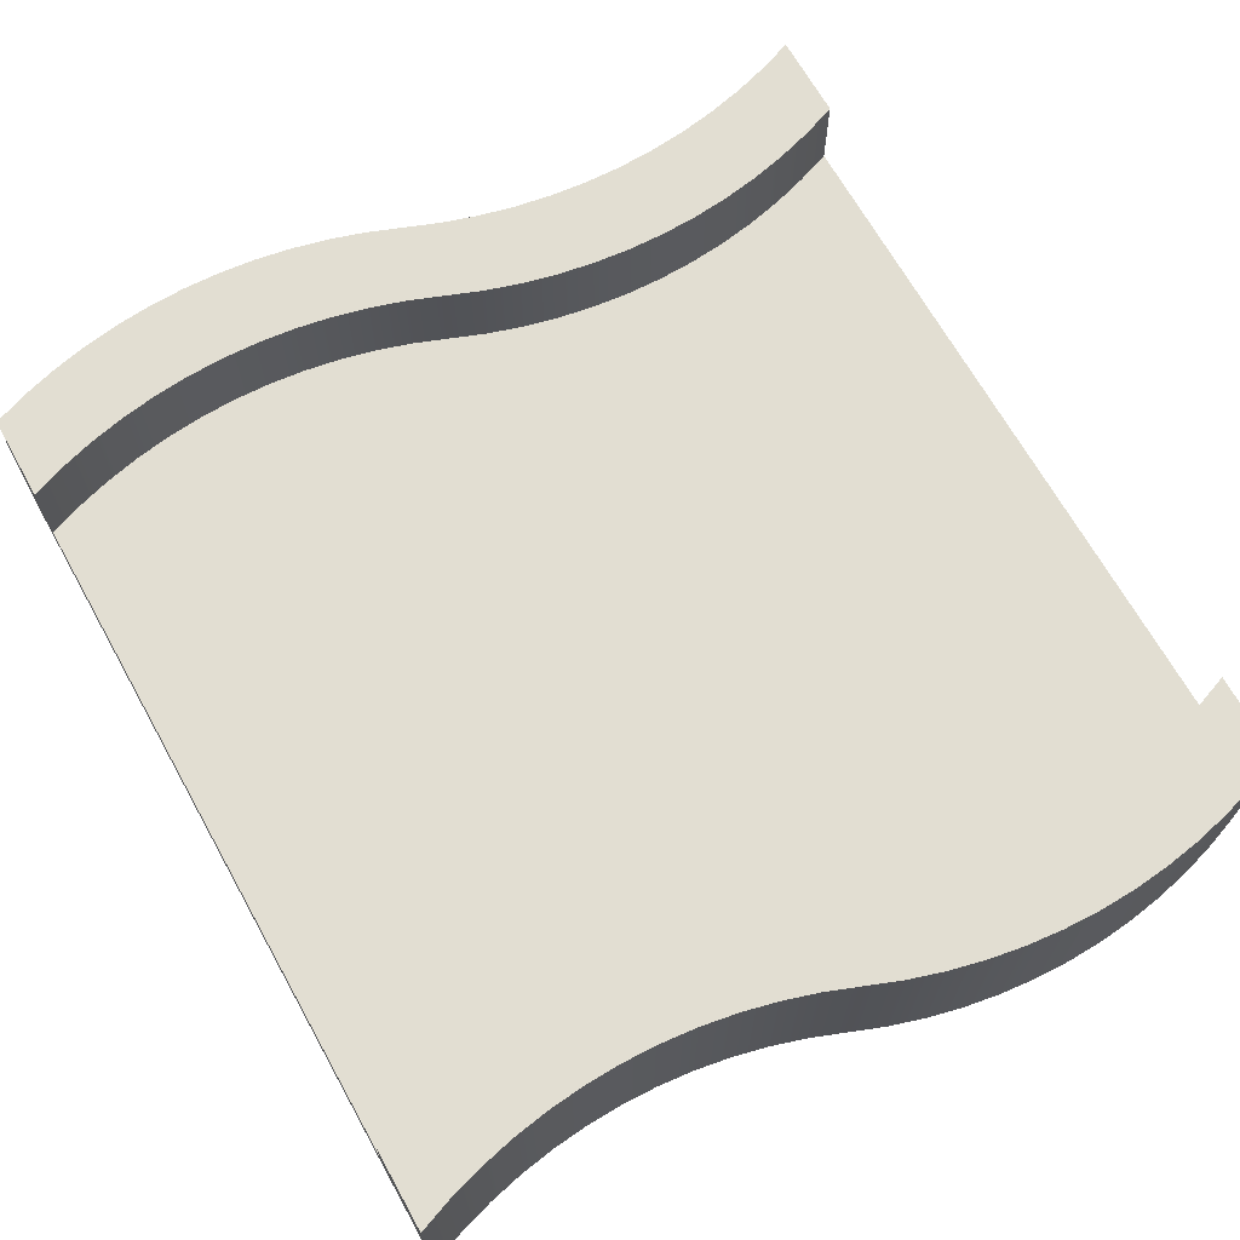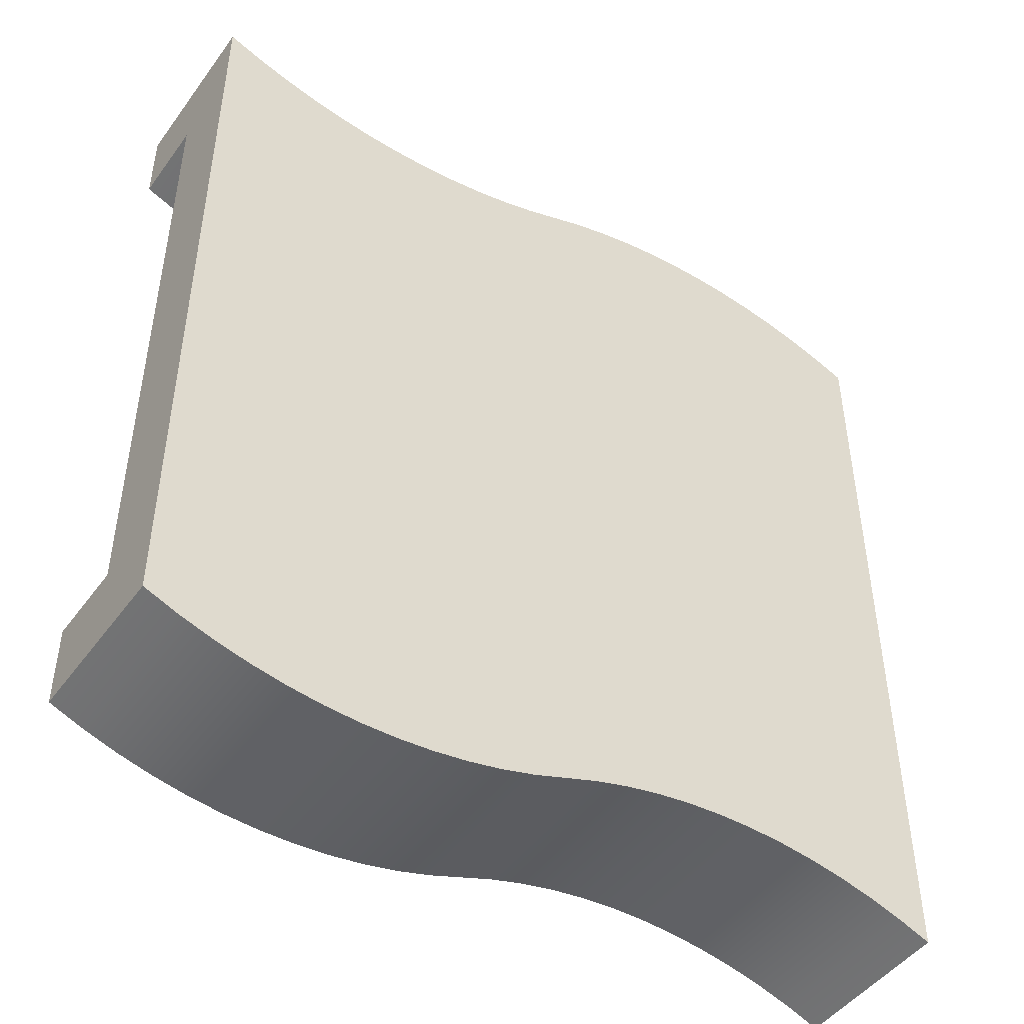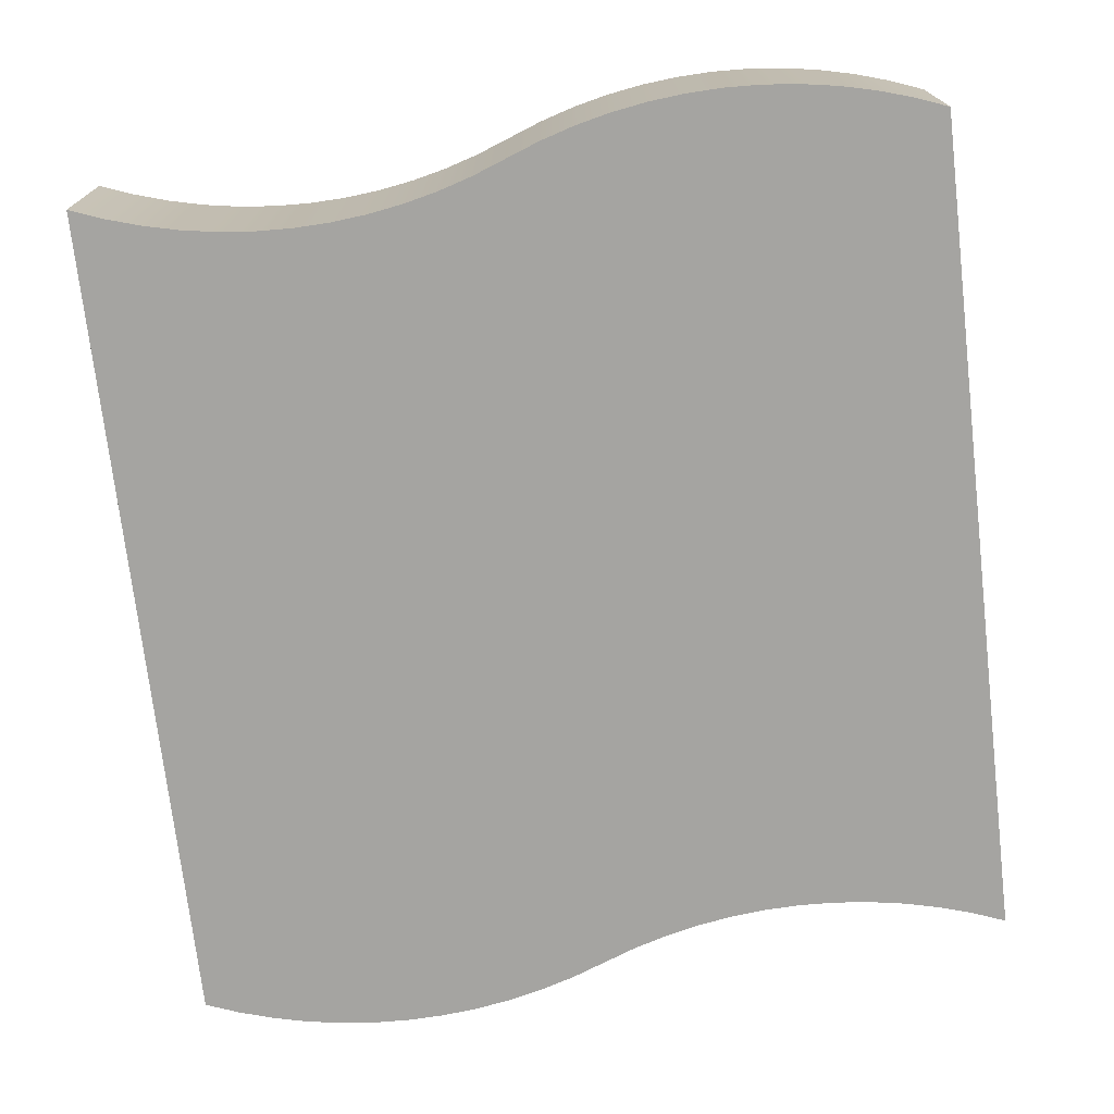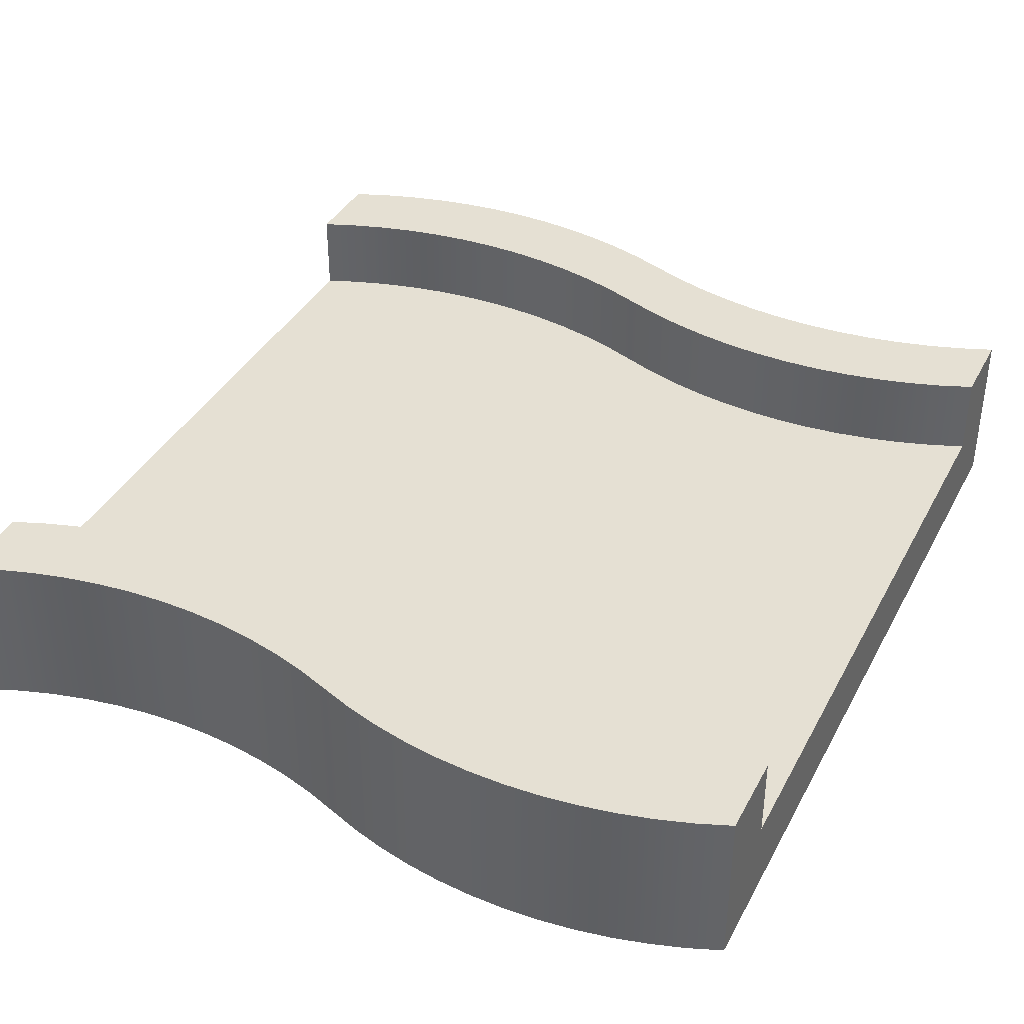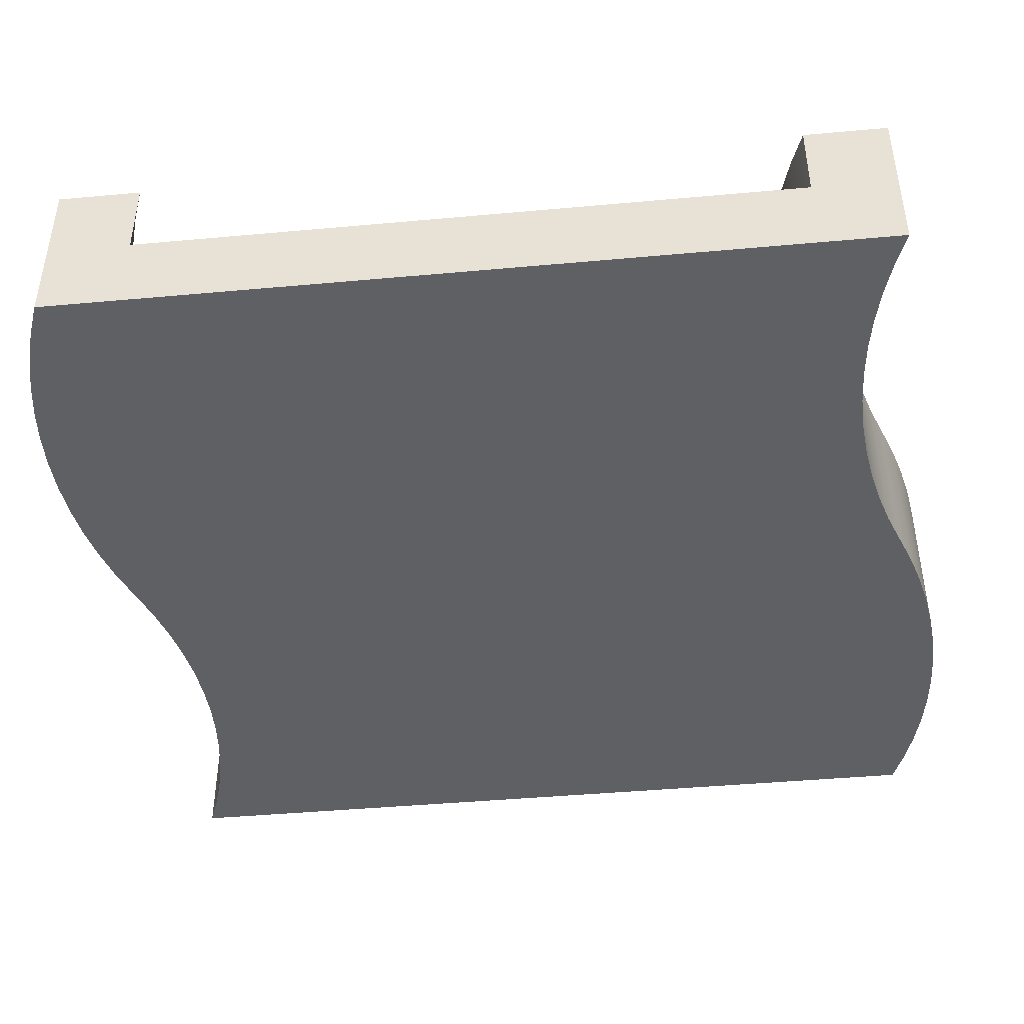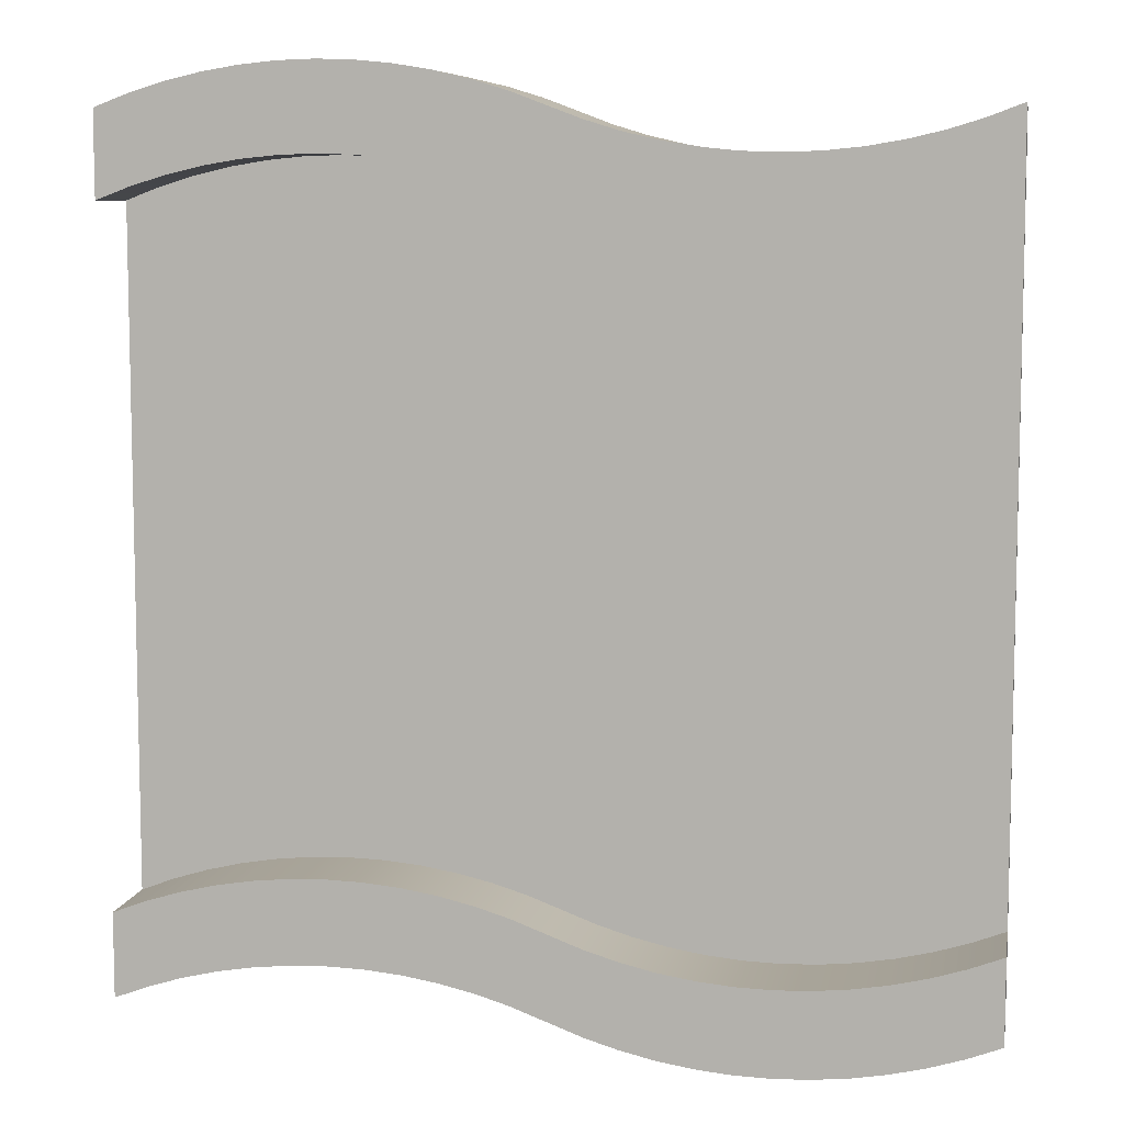
<metadata>
{"format":"obj","ext":"obj","renderer":"f3d","projection":"perspective","resolution":1024,"background":"white","views":[{"elev":67.9,"azim":-29.2,"up":"+Y"},{"elev":-47.3,"azim":-34.3,"up":"+Z"},{"elev":-73.4,"azim":-173.4,"up":"+Y"},{"elev":38.2,"azim":25.4,"up":"+Y"},{"elev":-43.9,"azim":96.1,"up":"+Y"},{"elev":8.0,"azim":-169.8,"up":"+Z"}]}
</metadata>
<code>
o mwiggle
v 5 -0 -5
v 4.6 -0 -4.849
v 5 -0 -4
v 4.191 -0 -4.724
v 3.775 -0 -4.626
v 3.353 -0 -4.556
v 2.927 -0 -4.514
v 2.5 -0 -4.5
v -5 -0 -4
v 2.073 -0 -4.514
v 1.647 -0 -4.556
v 1.225 -0 -4.626
v 0.8089 -0 -4.724
v 0.3999 -0 -4.849
v -5 -0 -5
v -2e-06 -0 -5
v -4.6 -0 -5.151
v -0.3999 -0 -5.151
v -4.191 -0 -5.276
v -0.8089 -0 -5.276
v -3.775 -0 -5.374
v -1.225 -0 -5.374
v -3.353 -0 -5.444
v -1.647 -0 -5.444
v -2.927 -0 -5.486
v -2.073 -0 -5.486
v -2.5 -0 -5.5
v 5 0 4
v -5 0 4
v 5 0 5
v -2.073 0 4.514
v -2.5 0 4.5
v -1.647 0 4.556
v -1.225 0 4.626
v -0.8089 0 4.724
v -0.3999 0 4.849
v 2e-06 0 5
v 4.6 0 5.151
v 0.3999 0 5.151
v 4.191 0 5.276
v 0.8089 0 5.276
v 3.775 0 5.374
v 1.225 0 5.374
v 3.353 0 5.444
v 1.647 0 5.444
v 2.927 0 5.486
v 2.073 0 5.486
v 2.5 0 5.5
v -5 0 5
v -4.6 0 4.849
v -4.191 0 4.724
v -3.775 0 4.626
v -3.353 0 4.556
v -2.927 0 4.514
v -2.5 2 3.5
v -2.073 2 3.514
v -2.927 2 3.514
v -3.353 2 3.556
v -1.647 2 3.556
v -3.775 2 3.626
v -1.225 2 3.626
v -4.191 2 3.724
v -0.8089 2 3.724
v -0.3999 2 3.849
v -4.6 2 3.849
v -5 2 4
v 1e-06 2 4
v -3.353 2 4.556
v -3.775 2 4.626
v -4.191 2 4.724
v -4.6 2 4.849
v -5 2 5
v 0.3999 2 4.151
v -2.927 2 4.514
v 0.8089 2 4.276
v 1.225 2 4.374
v -2.5 2 4.5
v 1.647 2 4.444
v 2.073 2 4.486
v 2.5 2 4.5
v -2.073 2 4.514
v 5 2 5
v 2.927 2 4.486
v 3.353 2 4.444
v 3.775 2 4.374
v 4.191 2 4.276
v 4.6 2 4.151
v 5 2 4
v -1.647 2 4.556
v -1.225 2 4.626
v -0.8089 2 4.724
v -0.3999 2 4.849
v 2e-06 2 5
v 0.3999 2 5.151
v 4.6 2 5.151
v 0.8089 2 5.276
v 4.191 2 5.276
v 3.775 2 5.374
v 1.225 2 5.374
v 1.647 2 5.444
v 3.353 2 5.444
v 2.073 2 5.486
v 2.927 2 5.486
v 2.5 2 5.5
v -3.775 1 3.626
v -3.353 1 3.556
v -5 1 4
v -4.6 1 3.849
v 4.191 1 4.276
v 4.6 1 4.151
v 3.775 1 4.374
v 3.353 1 4.444
v 1.225 1 4.374
v 1.647 1 4.444
v 0.3999 1 4.151
v 0.8089 1 4.276
v -2.073 1 3.514
v -1.647 1 3.556
v -4.191 1 3.724
v 1e-06 1 4
v -0.3999 1 3.849
v 2.073 1 4.486
v 2.5 1 4.5
v 5 1 4
v 2.927 1 4.486
v -1.225 1 3.626
v -0.8089 1 3.724
v -2.5 1 3.5
v -2.927 1 3.514
v -2.927 2 -5.486
v -2.5 2 -5.5
v -3.353 2 -5.444
v -2e-06 2 -5
v 0.3999 2 -4.849
v -0.3999 2 -5.151
v -1.647 2 -5.444
v -1.225 2 -5.374
v 2.5 2 -4.5
v 2.927 2 -4.514
v 5 2 -5
v 5 1 -4
v 5 2 -4
v -0.8089 2 -5.276
v -4.191 2 -5.276
v -3.775 2 -5.374
v -4.6 2 -5.151
v 3.775 2 -4.626
v 4.191 2 -4.724
v 0.8089 2 -4.724
v -5 1 -4
v -5 2 -5
v -5 2 -4
v 1.225 2 -4.626
v 1.647 2 -4.556
v 4.6 2 -4.849
v 3.353 2 -4.556
v 2.073 2 -4.514
v -2.073 2 -5.486
v 1.647 1 -3.556
v 1.647 2 -3.556
v 2.073 1 -3.514
v 2.073 2 -3.514
v 4.6 1 -3.849
v 4.6 2 -3.849
v -4.6 1 -4.151
v -4.6 2 -4.151
v -4.191 1 -4.276
v -4.191 2 -4.276
v -1.647 1 -4.444
v -1.647 2 -4.444
v -1.225 1 -4.374
v -1.225 2 -4.374
v -0.8089 1 -4.276
v -0.8089 2 -4.276
v -0.3999 1 -4.151
v -0.3999 2 -4.151
v 3.775 1 -3.626
v 3.775 2 -3.626
v 4.191 1 -3.724
v 4.191 2 -3.724
v -2.927 1 -4.486
v -2.927 2 -4.486
v -2.5 1 -4.5
v -2.5 2 -4.5
v 2.927 1 -3.514
v 2.927 2 -3.514
v 3.353 1 -3.556
v 3.353 2 -3.556
v 1.225 1 -3.626
v 1.225 2 -3.626
v 0.3999 1 -3.849
v 0.3999 2 -3.849
v 0.8089 1 -3.724
v 0.8089 2 -3.724
v -3.353 2 -4.444
v -3.775 2 -4.374
v -2.073 2 -4.486
v -1e-06 2 -4
v 2.5 2 -3.5
v -1e-06 1 -4
v 2.5 1 -3.5
v -3.353 1 -4.444
v -2.073 1 -4.486
v -3.775 1 -4.374
f 3 2 1
f 2 3 4
f 4 3 5
f 5 3 6
f 6 3 7
f 7 3 8
f 9 8 3
f 9 10 8
f 9 11 10
f 9 12 11
f 9 13 12
f 9 14 13
f 15 14 9
f 15 16 14
f 17 16 15
f 17 18 16
f 19 18 17
f 19 20 18
f 21 20 19
f 21 22 20
f 23 22 21
f 23 24 22
f 25 24 23
f 25 26 24
f 26 25 27
f 9 3 28
f 9 28 29
f 29 28 30
f 29 30 31
f 29 31 32
f 31 30 33
f 33 30 34
f 34 30 35
f 35 30 36
f 36 30 37
f 37 30 38
f 37 38 39
f 39 38 40
f 39 40 41
f 41 40 42
f 41 42 43
f 43 42 44
f 43 44 45
f 45 44 46
f 45 46 47
f 47 46 48
f 29 50 49
f 50 29 51
f 51 29 52
f 52 29 53
f 53 29 54
f 54 29 32
f 57 56 55
f 56 57 58
f 56 58 59
f 59 58 60
f 59 60 61
f 61 60 62
f 61 62 63
f 63 62 64
f 64 62 65
f 64 65 66
f 64 66 67
f 67 66 68
f 68 66 69
f 69 66 70
f 70 66 71
f 71 66 72
f 67 68 73
f 73 68 74
f 73 74 75
f 75 74 76
f 76 74 77
f 76 77 78
f 78 77 79
f 77 80 79
f 80 77 81
f 82 80 81
f 82 83 80
f 82 84 83
f 82 85 84
f 82 86 85
f 82 87 86
f 87 82 88
f 82 81 89
f 82 89 90
f 82 90 91
f 82 91 92
f 82 92 93
f 82 93 94
f 82 94 95
f 95 94 96
f 95 96 97
f 97 96 98
f 98 96 99
f 98 99 100
f 98 100 101
f 101 100 102
f 101 102 103
f 103 102 104
f 58 105 60
f 105 58 106
f 54 68 53
f 68 54 74
f 31 77 32
f 77 31 81
f 33 81 31
f 81 33 89
f 43 96 41
f 96 43 99
f 48 102 47
f 102 48 104
f 44 103 46
f 103 44 101
f 65 107 66
f 107 65 108
f 52 70 51
f 70 52 69
f 42 101 44
f 101 42 98
f 46 104 48
f 104 46 103
f 38 97 40
f 97 38 95
f 47 100 45
f 100 47 102
f 87 109 86
f 109 87 110
f 86 111 85
f 111 86 109
f 85 112 84
f 112 85 111
f 78 113 76
f 113 78 114
f 32 74 54
f 74 32 77
f 75 115 73
f 115 75 116
f 59 117 56
f 117 59 118
f 62 108 65
f 108 62 119
f 51 71 50
f 71 51 70
f 35 90 34
f 90 35 91
f 45 99 43
f 99 45 100
f 73 120 67
f 120 73 115
f 121 67 120
f 67 121 64
f 76 116 75
f 116 76 113
f 36 91 35
f 91 36 92
f 80 122 79
f 122 80 123
f 40 98 42
f 98 40 97
f 50 72 49
f 72 50 71
f 88 110 87
f 110 88 124
f 79 114 78
f 114 79 122
f 84 125 83
f 125 84 112
f 124 30 28
f 30 124 82
f 82 124 88
f 41 94 39
f 94 41 96
f 53 69 52
f 69 53 68
f 60 119 62
f 119 60 105
f 34 89 33
f 89 34 90
f 37 92 36
f 92 37 93
f 39 93 37
f 93 39 94
f 63 126 61
f 126 63 127
f 56 128 55
f 128 56 117
f 83 123 80
f 123 83 125
f 72 29 49
f 29 72 107
f 107 72 66
f 30 95 38
f 95 30 82
f 64 127 63
f 127 64 121
f 61 118 59
f 118 61 126
f 55 129 57
f 129 55 128
f 57 106 58
f 106 57 129
f 131 25 130
f 25 131 27
f 130 23 132
f 23 130 25
f 134 16 133
f 16 134 14
f 18 133 16
f 133 18 135
f 137 24 136
f 24 137 22
f 139 8 138
f 8 139 7
f 140 3 1
f 3 140 141
f 141 140 142
f 135 20 143
f 20 135 18
f 145 19 144
f 19 145 21
f 144 17 146
f 17 144 19
f 148 5 147
f 5 148 4
f 149 14 134
f 14 149 13
f 150 15 9
f 15 150 151
f 151 150 152
f 154 12 153
f 12 154 11
f 132 21 145
f 21 132 23
f 146 15 151
f 15 146 17
f 155 4 148
f 4 155 2
f 156 7 139
f 7 156 6
f 143 22 137
f 22 143 20
f 140 2 155
f 2 140 1
f 147 6 156
f 6 147 5
f 138 10 157
f 10 138 8
f 157 11 154
f 11 157 10
f 153 13 149
f 13 153 12
f 136 26 158
f 26 136 24
f 158 27 131
f 27 158 26
f 161 160 159
f 160 161 162
f 141 164 163
f 164 141 142
f 167 166 165
f 166 167 168
f 171 170 169
f 170 171 172
f 175 174 173
f 174 175 176
f 179 178 177
f 178 179 180
f 183 182 181
f 182 183 184
f 187 186 185
f 186 187 188
f 159 190 189
f 190 159 160
f 163 180 179
f 180 163 164
f 193 192 191
f 192 193 194
f 130 158 131
f 158 130 132
f 158 132 136
f 136 132 145
f 136 145 137
f 137 145 144
f 137 144 143
f 143 144 135
f 135 144 146
f 135 146 151
f 135 151 133
f 133 151 195
f 195 151 196
f 196 151 168
f 168 151 166
f 166 151 152
f 133 195 134
f 134 195 182
f 134 182 149
f 149 182 153
f 153 182 184
f 153 184 154
f 154 184 157
f 184 138 157
f 138 184 197
f 142 138 197
f 142 139 138
f 142 156 139
f 142 147 156
f 142 148 147
f 142 155 148
f 155 142 140
f 142 197 170
f 142 170 172
f 142 172 174
f 142 174 176
f 142 176 198
f 142 198 192
f 142 192 164
f 164 192 194
f 164 194 180
f 180 194 178
f 178 194 190
f 178 190 160
f 178 160 188
f 188 160 162
f 188 162 186
f 186 162 199
f 191 198 200
f 198 191 192
f 176 200 198
f 200 176 175
f 201 162 161
f 162 201 199
f 181 195 202
f 195 181 182
f 169 197 203
f 197 169 170
f 173 172 171
f 172 173 174
f 189 194 193
f 194 189 190
f 177 188 187
f 188 177 178
f 204 168 167
f 168 204 196
f 202 196 204
f 196 202 195
f 165 152 150
f 152 165 166
f 203 184 183
f 184 203 197
f 185 199 201
f 199 185 186
f 181 203 183
f 203 181 202
f 203 202 169
f 169 202 204
f 169 204 171
f 171 204 167
f 171 167 173
f 173 167 175
f 175 167 165
f 175 165 150
f 175 150 200
f 200 150 107
f 200 107 191
f 191 107 193
f 193 107 189
f 189 107 159
f 159 107 161
f 161 107 201
f 201 107 108
f 201 108 119
f 201 119 105
f 201 105 106
f 201 106 129
f 201 129 128
f 117 201 128
f 124 201 117
f 124 185 201
f 124 187 185
f 124 177 187
f 124 179 177
f 124 163 179
f 163 124 141
f 124 117 118
f 124 118 126
f 124 126 127
f 124 127 121
f 124 121 120
f 124 120 115
f 124 115 110
f 110 115 116
f 110 116 109
f 109 116 111
f 111 116 113
f 111 113 114
f 111 114 112
f 112 114 122
f 112 122 125
f 125 122 123
f 107 9 29
f 9 107 150
f 141 28 3
f 28 141 124

</code>
